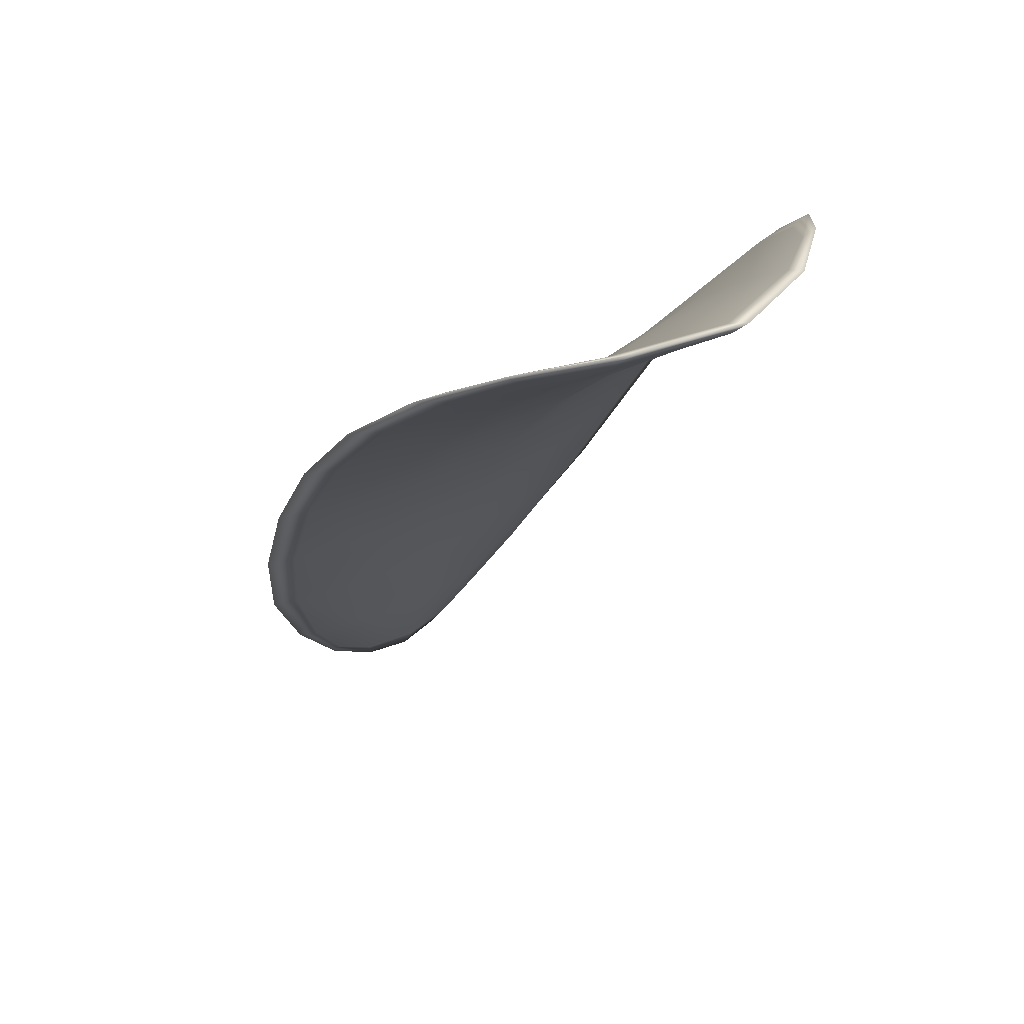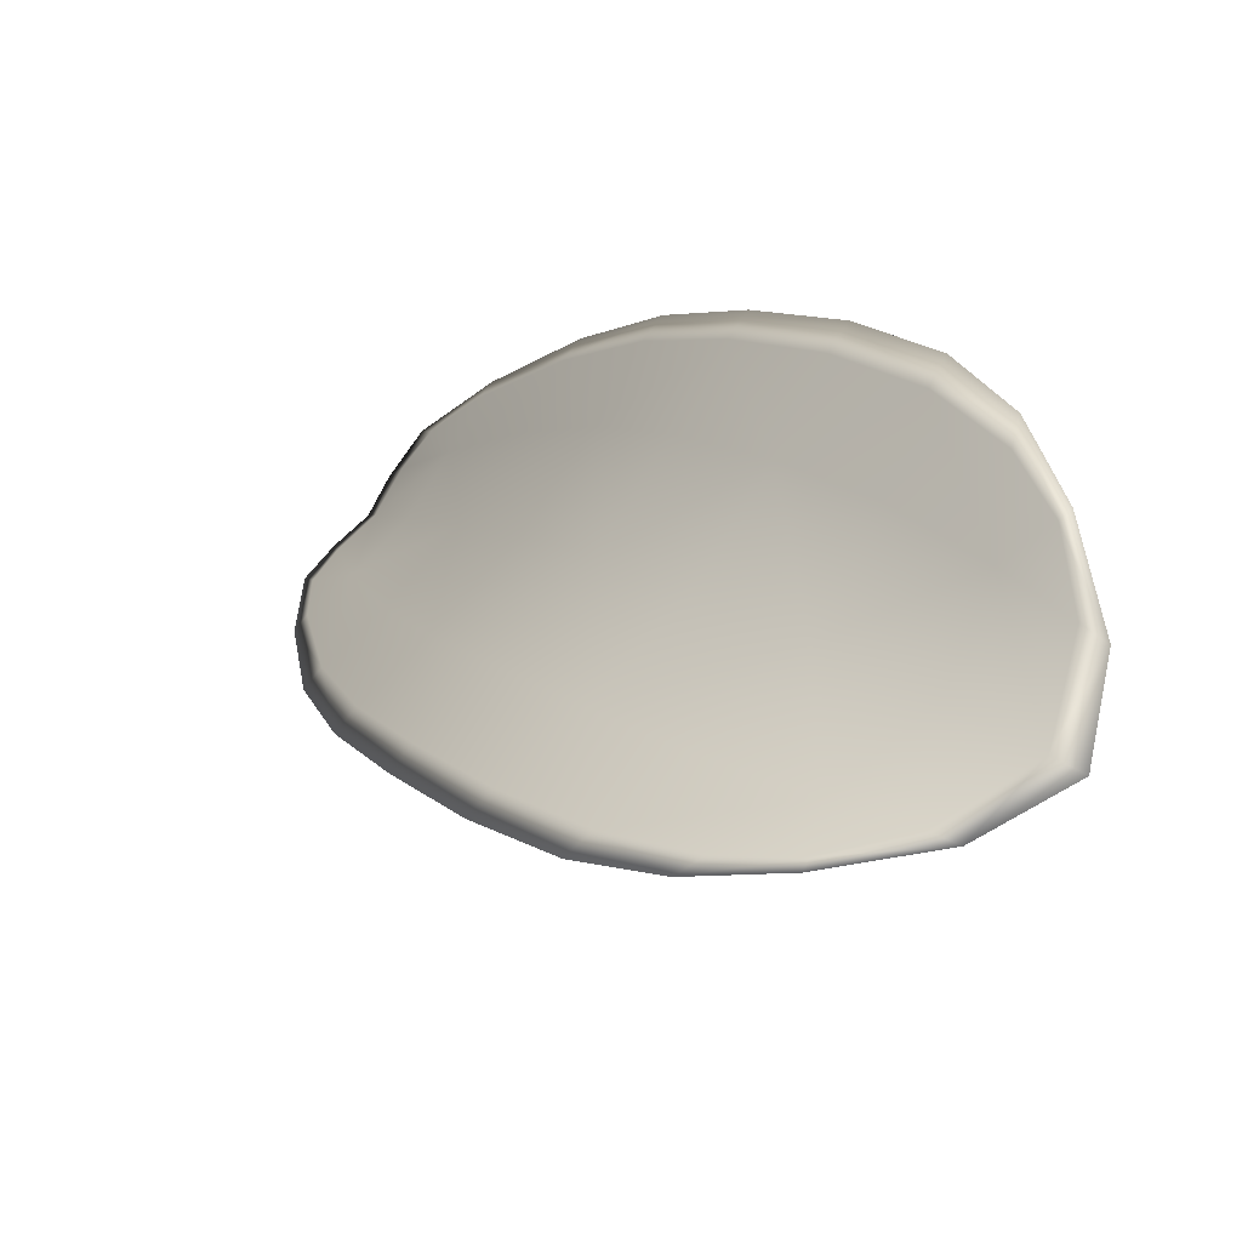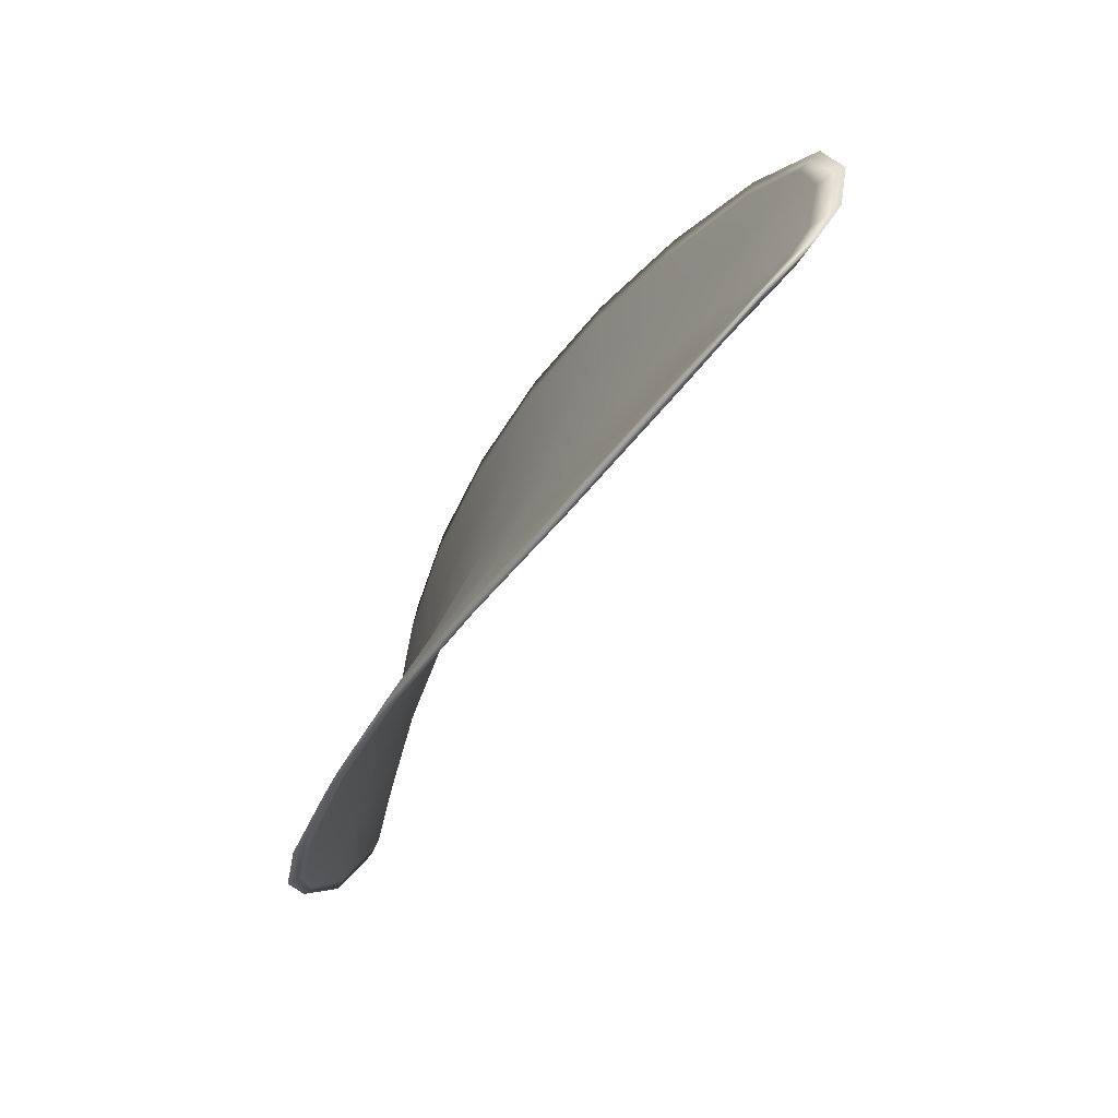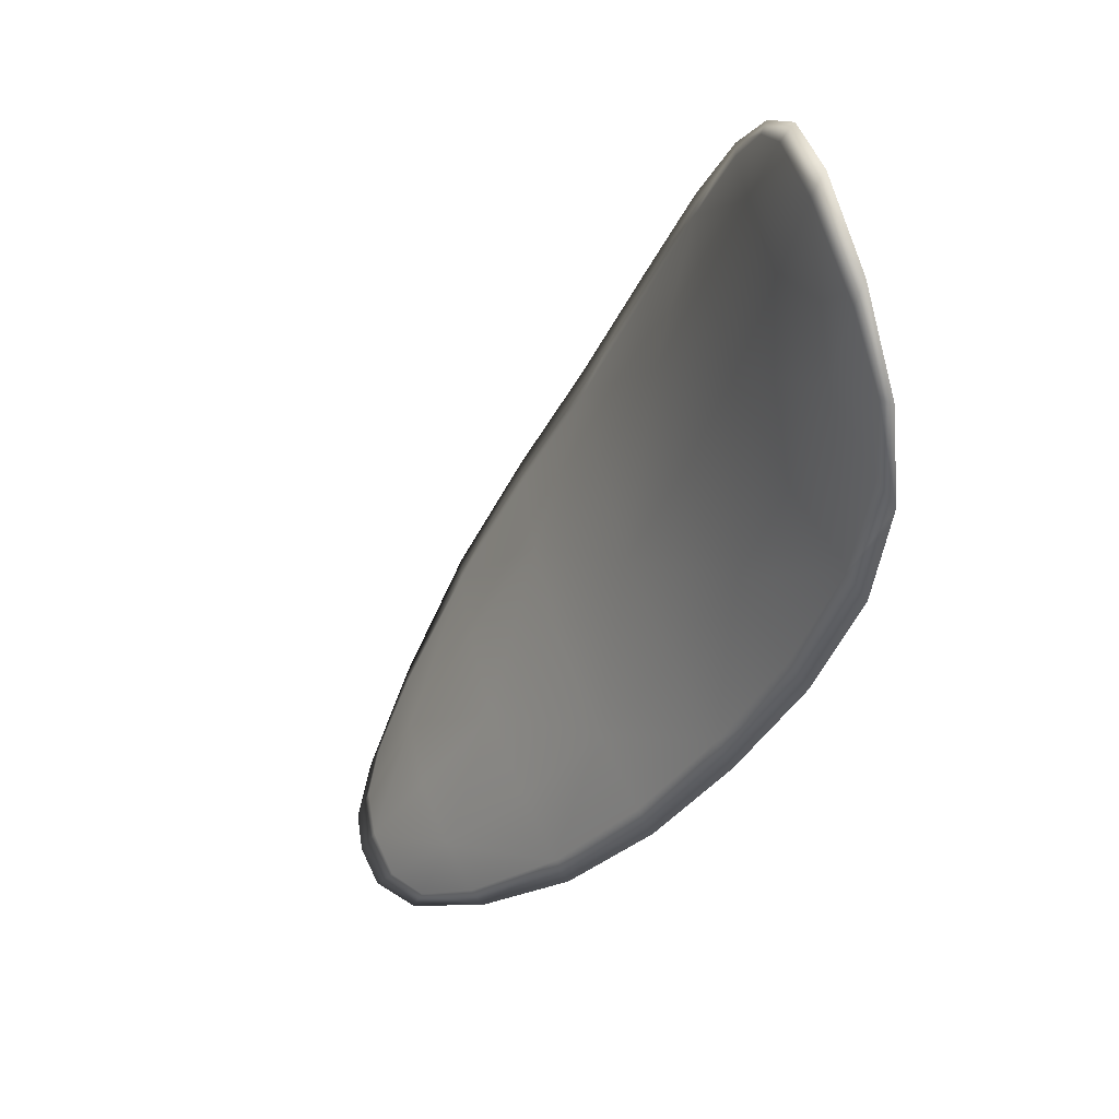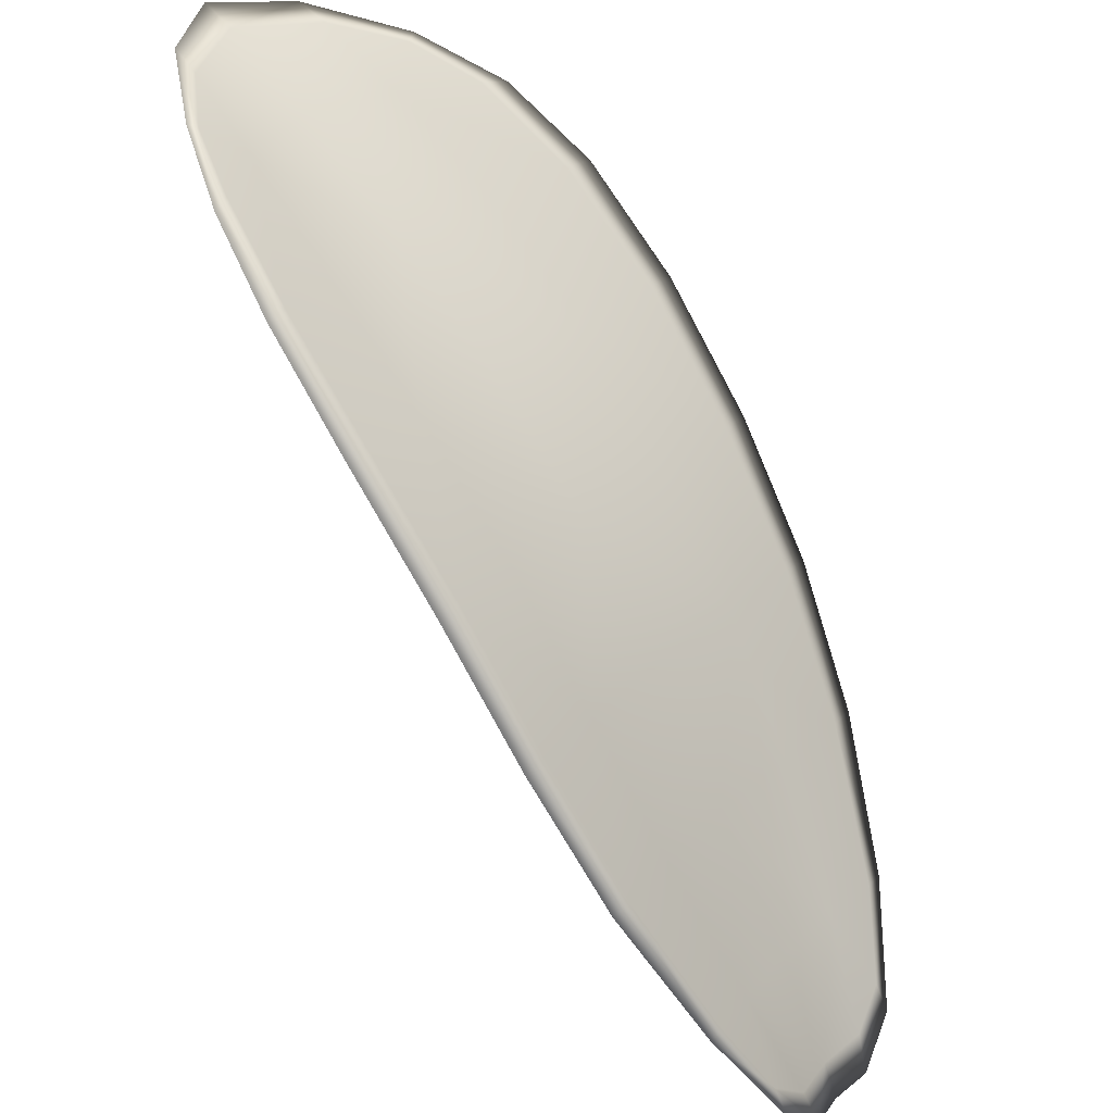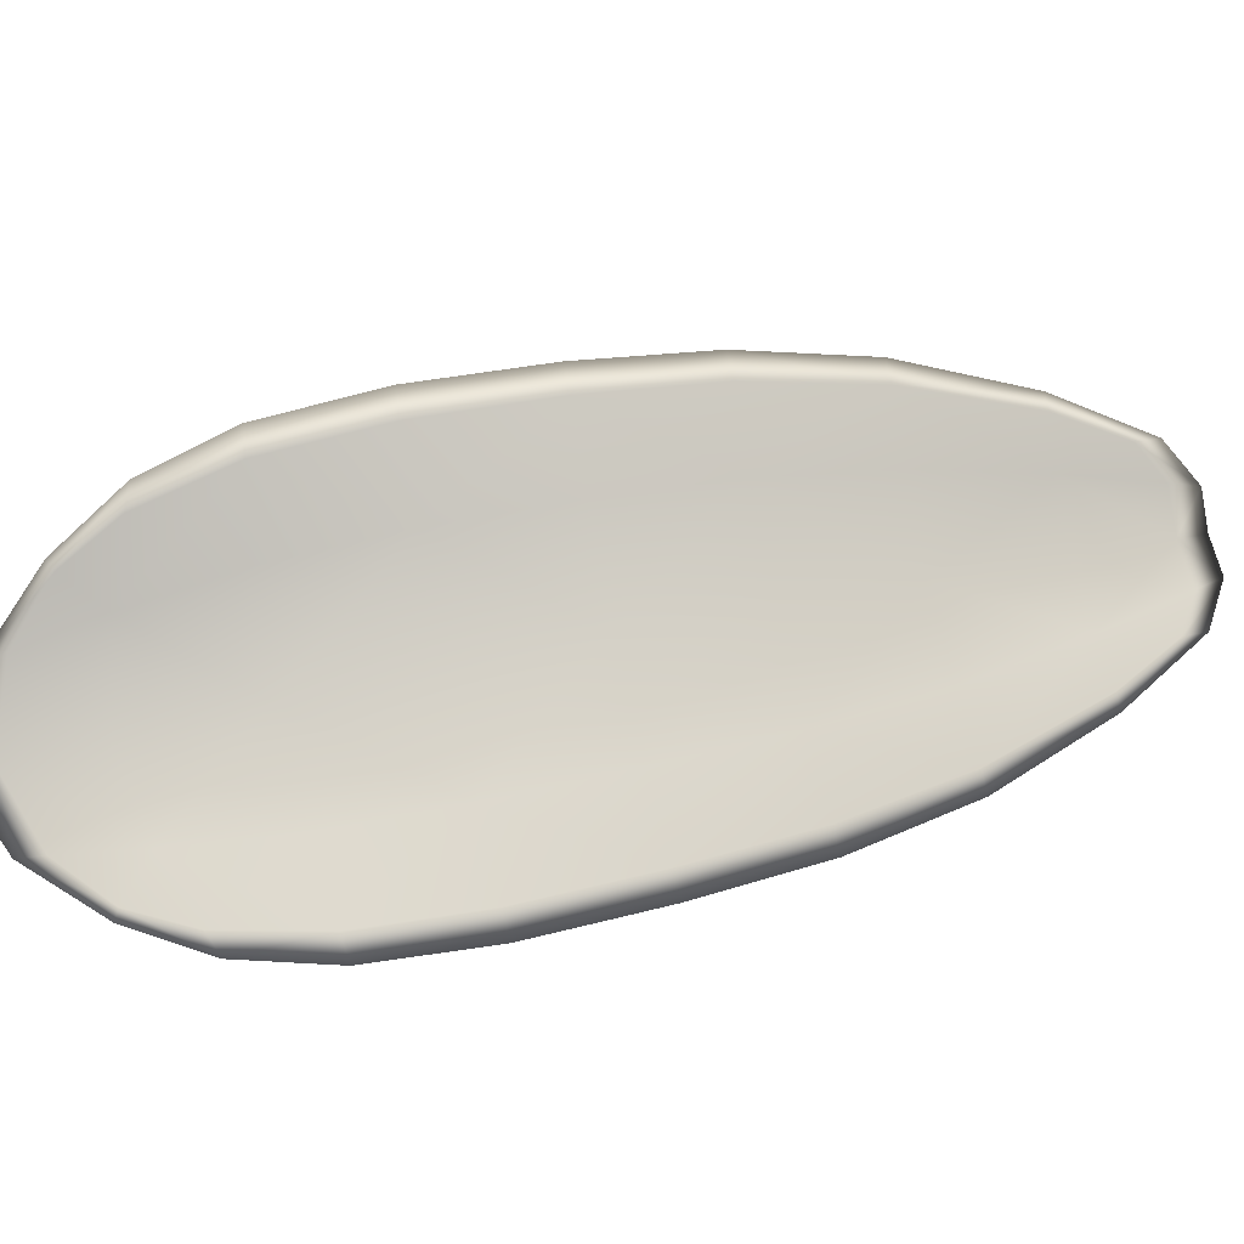
<metadata>
{"format":"obj","ext":"obj","renderer":"f3d","projection":"perspective","resolution":1024,"background":"white","views":[{"elev":31.3,"azim":78.7,"up":"+Y"},{"elev":65.1,"azim":58.6,"up":"+Y"},{"elev":-27.7,"azim":-67.6,"up":"+Z"},{"elev":-45.8,"azim":112.7,"up":"+Z"},{"elev":40.5,"azim":-123.3,"up":"+Y"},{"elev":12.1,"azim":-147.9,"up":"+Z"}]}
</metadata>
<code>
v -2.387 0.8044 -1.163
v -2.387 0.8049 -1.166
v -2.39 0.8028 -1.165
v -2.389 0.8025 -1.162
v -2.389 0.8024 -1.16
v -2.387 0.8041 -1.161
v -2.386 0.805 -1.162
v -2.385 0.8057 -1.164
v -2.385 0.8063 -1.166
v -2.389 0.8053 -1.168
v -2.39 0.8057 -1.169
v -2.393 0.8042 -1.169
v -2.391 0.8035 -1.168
v -2.387 0.8065 -1.168
v -2.388 0.8063 -1.169
v -2.4 0.7956 -1.166
v -2.401 0.7961 -1.168
v -2.403 0.7929 -1.167
v -2.402 0.7924 -1.165
v -2.401 0.7918 -1.163
v -2.398 0.7949 -1.163
v -2.396 0.7978 -1.164
v -2.397 0.7985 -1.166
v -2.398 0.7991 -1.168
v -2.397 0.7945 -1.16
v -2.4 0.7915 -1.16
v -2.399 0.7913 -1.158
v -2.397 0.7943 -1.158
v -2.394 0.7973 -1.158
v -2.395 0.7975 -1.161
v -2.392 0.8001 -1.161
v -2.393 0.8005 -1.164
v -2.392 0.8 -1.159
v -2.394 0.8012 -1.167
v -2.395 0.8019 -1.169
v -2.404 0.7891 -1.164
v -2.404 0.7895 -1.166
v -2.405 0.7875 -1.165
v -2.405 0.7866 -1.164
v -2.405 0.7863 -1.162
v -2.403 0.7887 -1.163
v -2.402 0.7885 -1.161
v -2.404 0.7861 -1.161
v -2.404 0.7867 -1.16
v -2.402 0.7884 -1.159
v -2.387 0.8042 -1.163
v -2.387 0.8046 -1.166
v -2.385 0.8061 -1.166
v -2.385 0.8055 -1.164
v -2.386 0.8049 -1.162
v -2.387 0.8039 -1.161
v -2.389 0.8022 -1.16
v -2.389 0.8023 -1.162
v -2.39 0.8026 -1.165
v -2.389 0.8051 -1.168
v -2.39 0.8055 -1.169
v -2.388 0.8062 -1.169
v -2.387 0.8063 -1.168
v -2.391 0.8033 -1.168
v -2.393 0.804 -1.169
v -2.399 0.7954 -1.166
v -2.4 0.796 -1.168
v -2.398 0.799 -1.169
v -2.397 0.7983 -1.167
v -2.396 0.7976 -1.164
v -2.398 0.7947 -1.163
v -2.4 0.7917 -1.163
v -2.402 0.7922 -1.165
v -2.402 0.7928 -1.167
v -2.397 0.7944 -1.161
v -2.395 0.7973 -1.161
v -2.394 0.7971 -1.158
v -2.397 0.7942 -1.158
v -2.399 0.7912 -1.159
v -2.4 0.7913 -1.161
v -2.392 0.7999 -1.161
v -2.393 0.8003 -1.164
v -2.391 0.7998 -1.159
v -2.394 0.801 -1.167
v -2.395 0.8017 -1.169
v -2.404 0.789 -1.164
v -2.404 0.7894 -1.166
v -2.403 0.7885 -1.163
v -2.404 0.7861 -1.162
v -2.405 0.7865 -1.164
v -2.405 0.7874 -1.165
v -2.402 0.7883 -1.161
v -2.402 0.7882 -1.159
v -2.403 0.7866 -1.16
v -2.404 0.786 -1.161
v -2.405 0.7896 -1.166
v -2.406 0.7869 -1.164
v -2.403 0.793 -1.168
v -2.405 0.7874 -1.165
v -2.405 0.7853 -1.161
v -2.404 0.7861 -1.16
v -2.405 0.7854 -1.162
v -2.403 0.7866 -1.16
v -2.387 0.8039 -1.16
v -2.386 0.8051 -1.162
v -2.389 0.8022 -1.159
v -2.386 0.8049 -1.162
v -2.386 0.8068 -1.168
v -2.388 0.8065 -1.169
v -2.384 0.8066 -1.167
v -2.388 0.8062 -1.169
v -2.391 0.8057 -1.17
v -2.393 0.8043 -1.17
v -2.406 0.7857 -1.163
v -2.402 0.7883 -1.159
v -2.399 0.7912 -1.158
v -2.384 0.806 -1.164
v -2.391 0.7999 -1.158
v -2.394 0.7971 -1.158
v -2.396 0.802 -1.17
v -2.398 0.7992 -1.169
v -2.401 0.7962 -1.168
v -2.397 0.7942 -1.158
f 1 2 3
f 1 3 4
f 1 4 5
f 1 5 6
f 1 6 7
f 1 7 8
f 1 8 9
f 1 9 2
f 10 11 12
f 10 12 13
f 10 13 3
f 10 3 2
f 10 2 9
f 10 9 14
f 10 14 15
f 10 15 11
f 16 17 18
f 16 18 19
f 16 19 20
f 16 20 21
f 16 21 22
f 16 22 23
f 16 23 24
f 16 24 17
f 25 21 20
f 25 20 26
f 25 26 27
f 25 27 28
f 25 28 29
f 25 29 30
f 25 30 22
f 25 22 21
f 31 32 22
f 31 22 30
f 31 30 29
f 31 29 33
f 31 33 5
f 31 5 4
f 31 4 3
f 31 3 32
f 34 35 24
f 34 24 23
f 34 23 22
f 34 22 32
f 34 32 3
f 34 3 13
f 34 13 12
f 34 12 35
f 36 37 38
f 36 38 39
f 36 39 40
f 36 40 41
f 36 41 20
f 36 20 19
f 36 19 18
f 36 18 37
f 42 41 40
f 42 40 43
f 42 43 44
f 42 44 45
f 42 45 27
f 42 27 26
f 42 26 20
f 42 20 41
f 46 47 48
f 46 48 49
f 46 49 50
f 46 50 51
f 46 51 52
f 46 52 53
f 46 53 54
f 46 54 47
f 55 56 57
f 55 57 58
f 55 58 48
f 55 48 47
f 55 47 54
f 55 54 59
f 55 59 60
f 55 60 56
f 61 62 63
f 61 63 64
f 61 64 65
f 61 65 66
f 61 66 67
f 61 67 68
f 61 68 69
f 61 69 62
f 70 66 65
f 70 65 71
f 70 71 72
f 70 72 73
f 70 73 74
f 70 74 75
f 70 75 67
f 70 67 66
f 76 77 54
f 76 54 53
f 76 53 52
f 76 52 78
f 76 78 72
f 76 72 71
f 76 71 65
f 76 65 77
f 79 80 60
f 79 60 59
f 79 59 54
f 79 54 77
f 79 77 65
f 79 65 64
f 79 64 63
f 79 63 80
f 81 82 69
f 81 69 68
f 81 68 67
f 81 67 83
f 81 83 84
f 81 84 85
f 81 85 86
f 81 86 82
f 87 83 67
f 87 67 75
f 87 75 74
f 87 74 88
f 87 88 89
f 87 89 90
f 87 90 84
f 87 84 83
f 91 92 38
f 91 38 37
f 91 37 18
f 91 18 93
f 91 93 69
f 91 69 82
f 91 82 94
f 91 94 92
f 95 96 44
f 95 44 43
f 95 43 40
f 95 40 97
f 95 97 84
f 95 84 90
f 95 90 98
f 95 98 96
f 99 100 7
f 99 7 6
f 99 6 5
f 99 5 101
f 99 101 52
f 99 52 51
f 99 51 102
f 99 102 100
f 103 104 15
f 103 15 14
f 103 14 9
f 103 9 105
f 103 105 48
f 103 48 58
f 103 58 106
f 103 106 104
f 107 108 12
f 107 12 11
f 107 11 15
f 107 15 104
f 107 104 106
f 107 106 56
f 107 56 60
f 107 60 108
f 109 97 40
f 109 40 39
f 109 39 38
f 109 38 92
f 109 92 94
f 109 94 85
f 109 85 84
f 109 84 97
f 110 111 27
f 110 27 45
f 110 45 44
f 110 44 96
f 110 96 98
f 110 98 88
f 110 88 74
f 110 74 111
f 112 105 9
f 112 9 8
f 112 8 7
f 112 7 100
f 112 100 102
f 112 102 49
f 112 49 48
f 112 48 105
f 113 101 5
f 113 5 33
f 113 33 29
f 113 29 114
f 113 114 72
f 113 72 78
f 113 78 52
f 113 52 101
f 115 116 24
f 115 24 35
f 115 35 12
f 115 12 108
f 115 108 60
f 115 60 80
f 115 80 63
f 115 63 116
f 117 93 18
f 117 18 17
f 117 17 24
f 117 24 116
f 117 116 63
f 117 63 62
f 117 62 69
f 117 69 93
f 118 114 29
f 118 29 28
f 118 28 27
f 118 27 111
f 118 111 74
f 118 74 73
f 118 73 72
f 118 72 114

</code>
